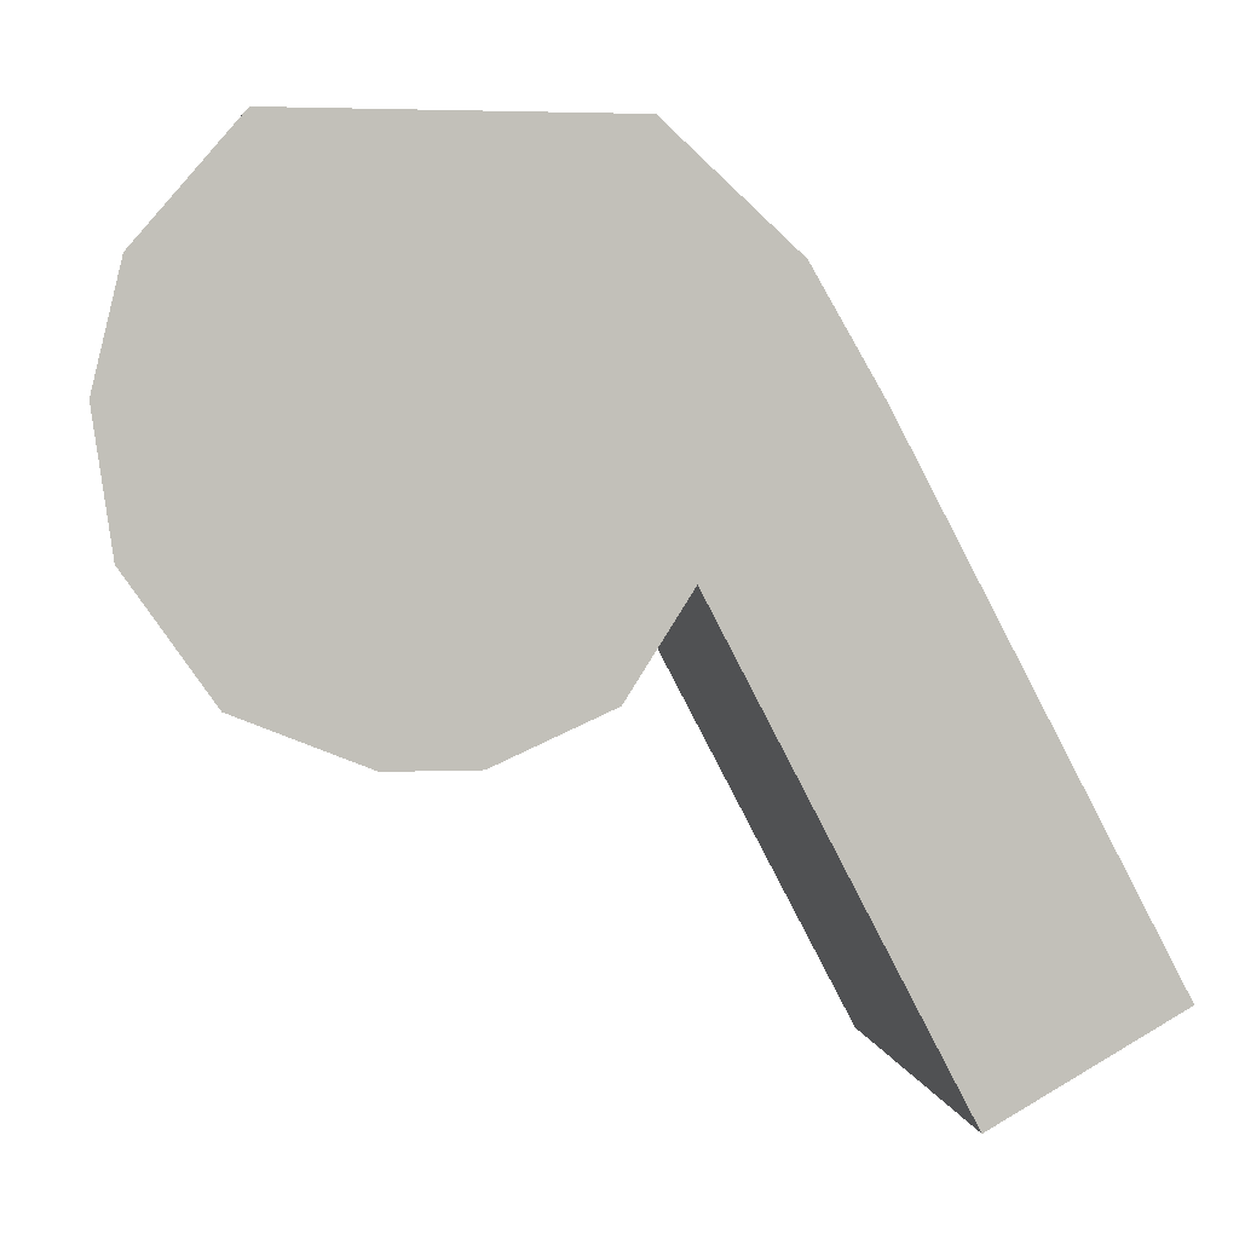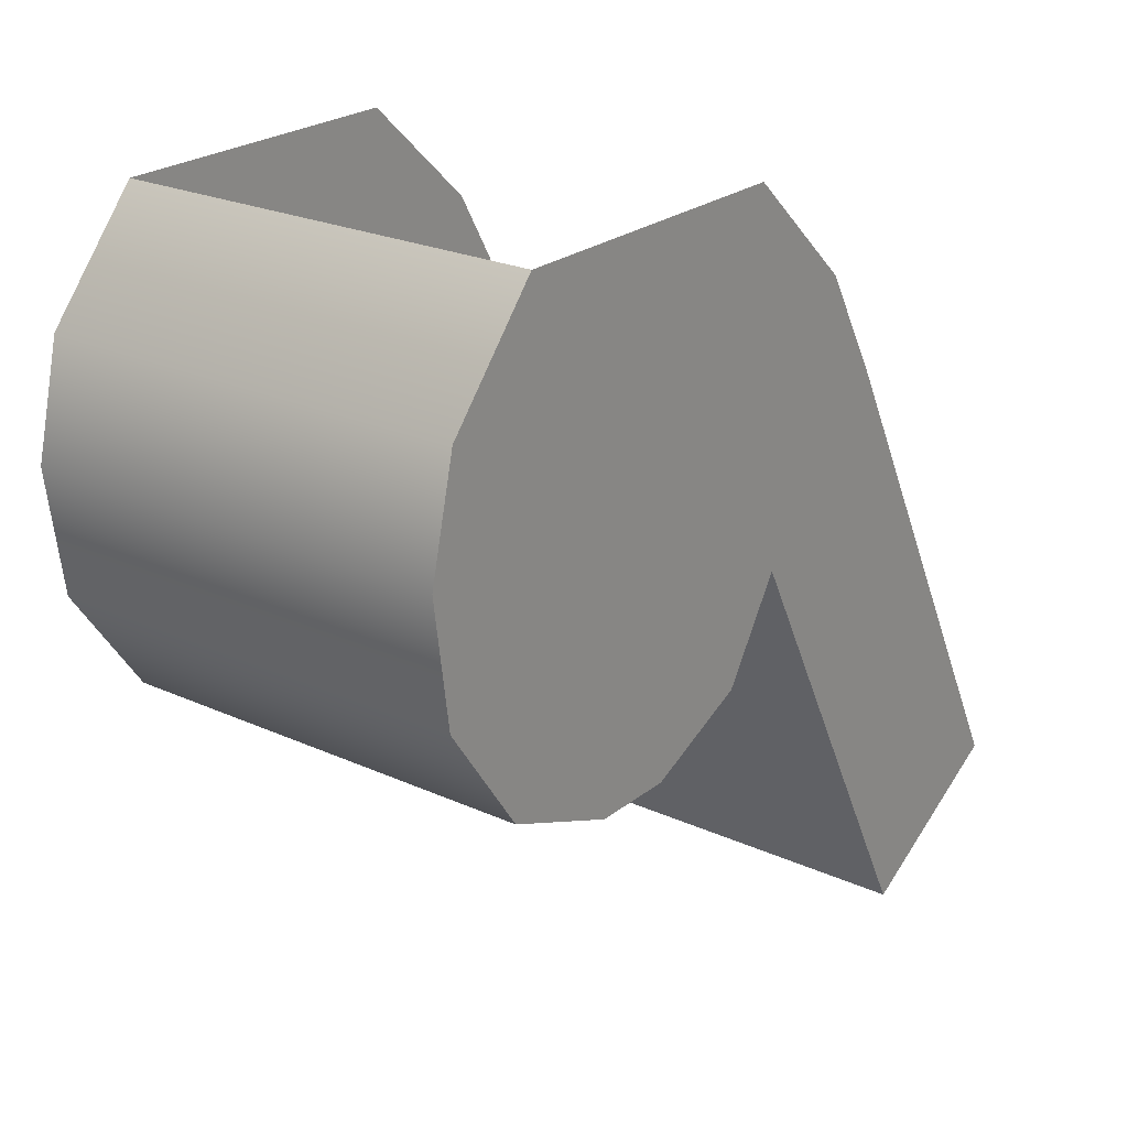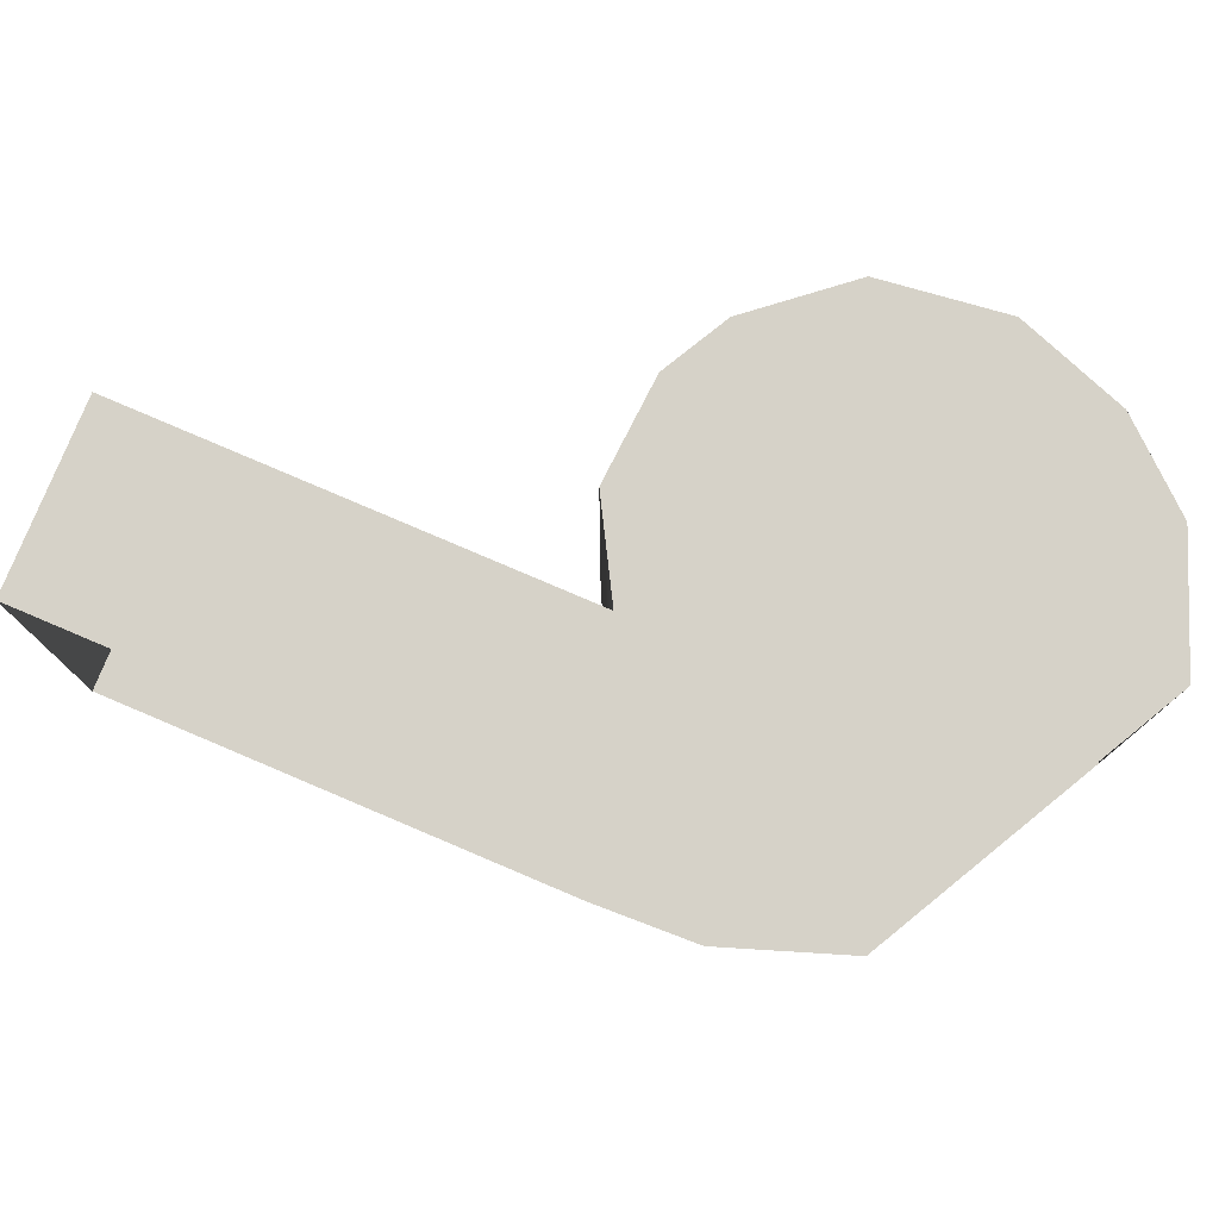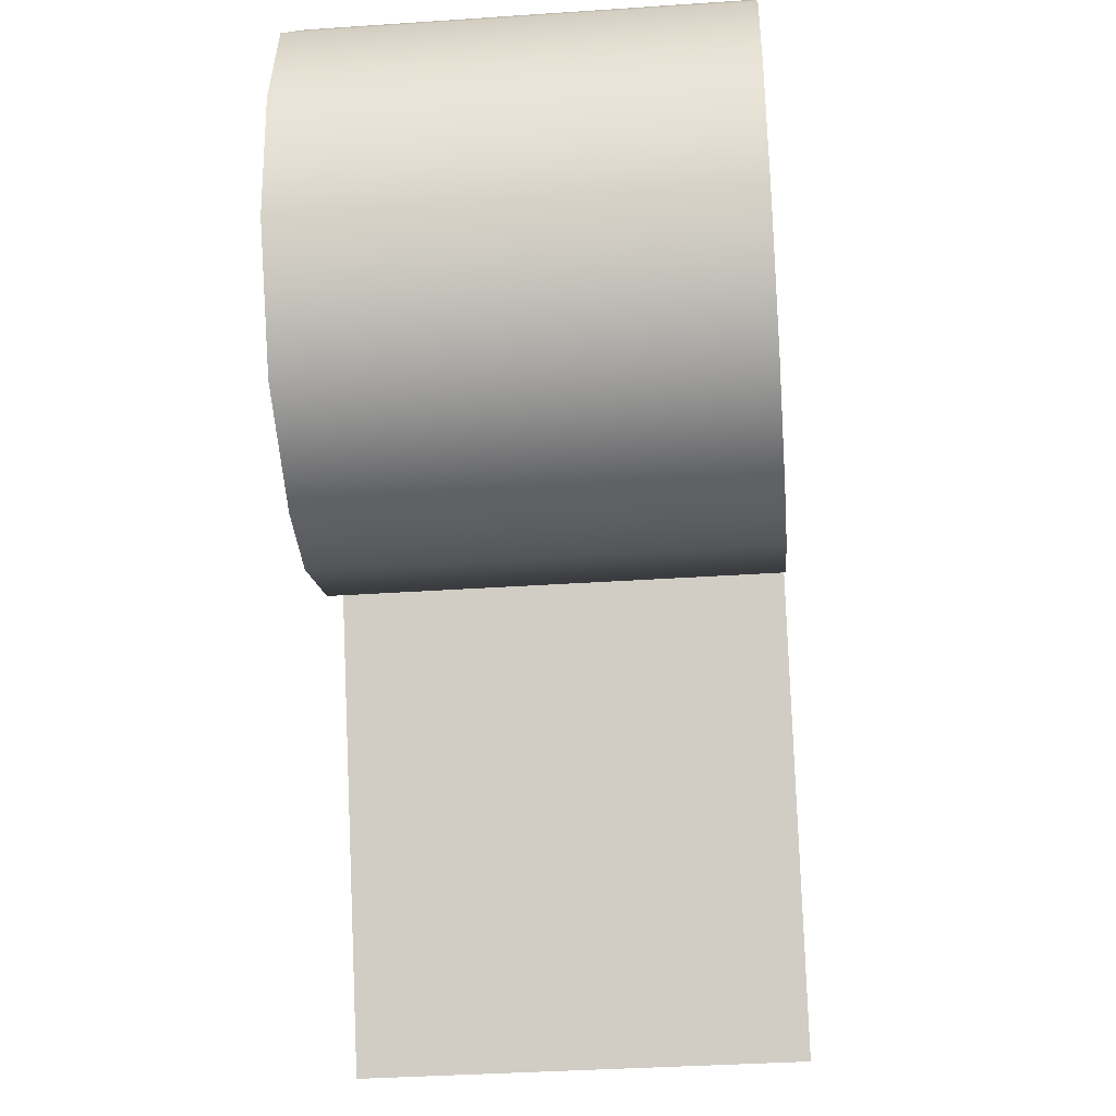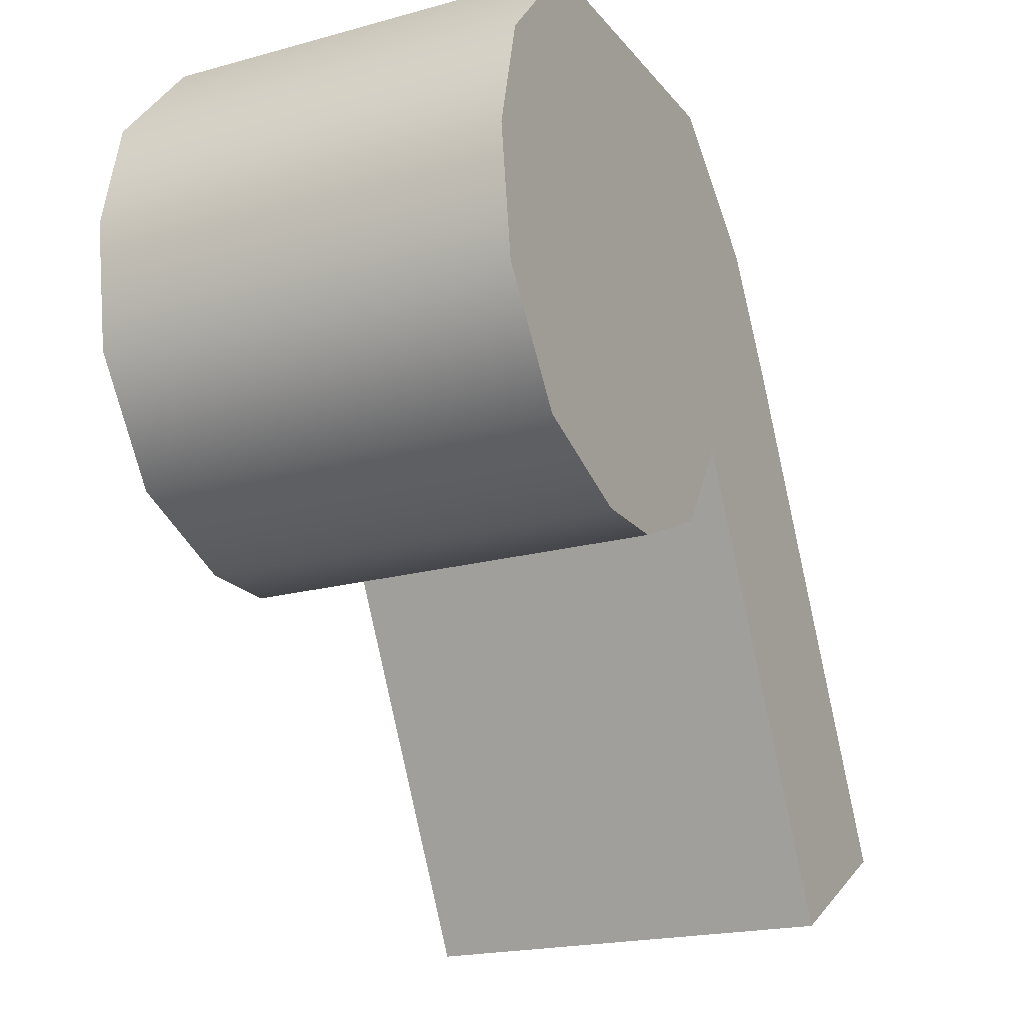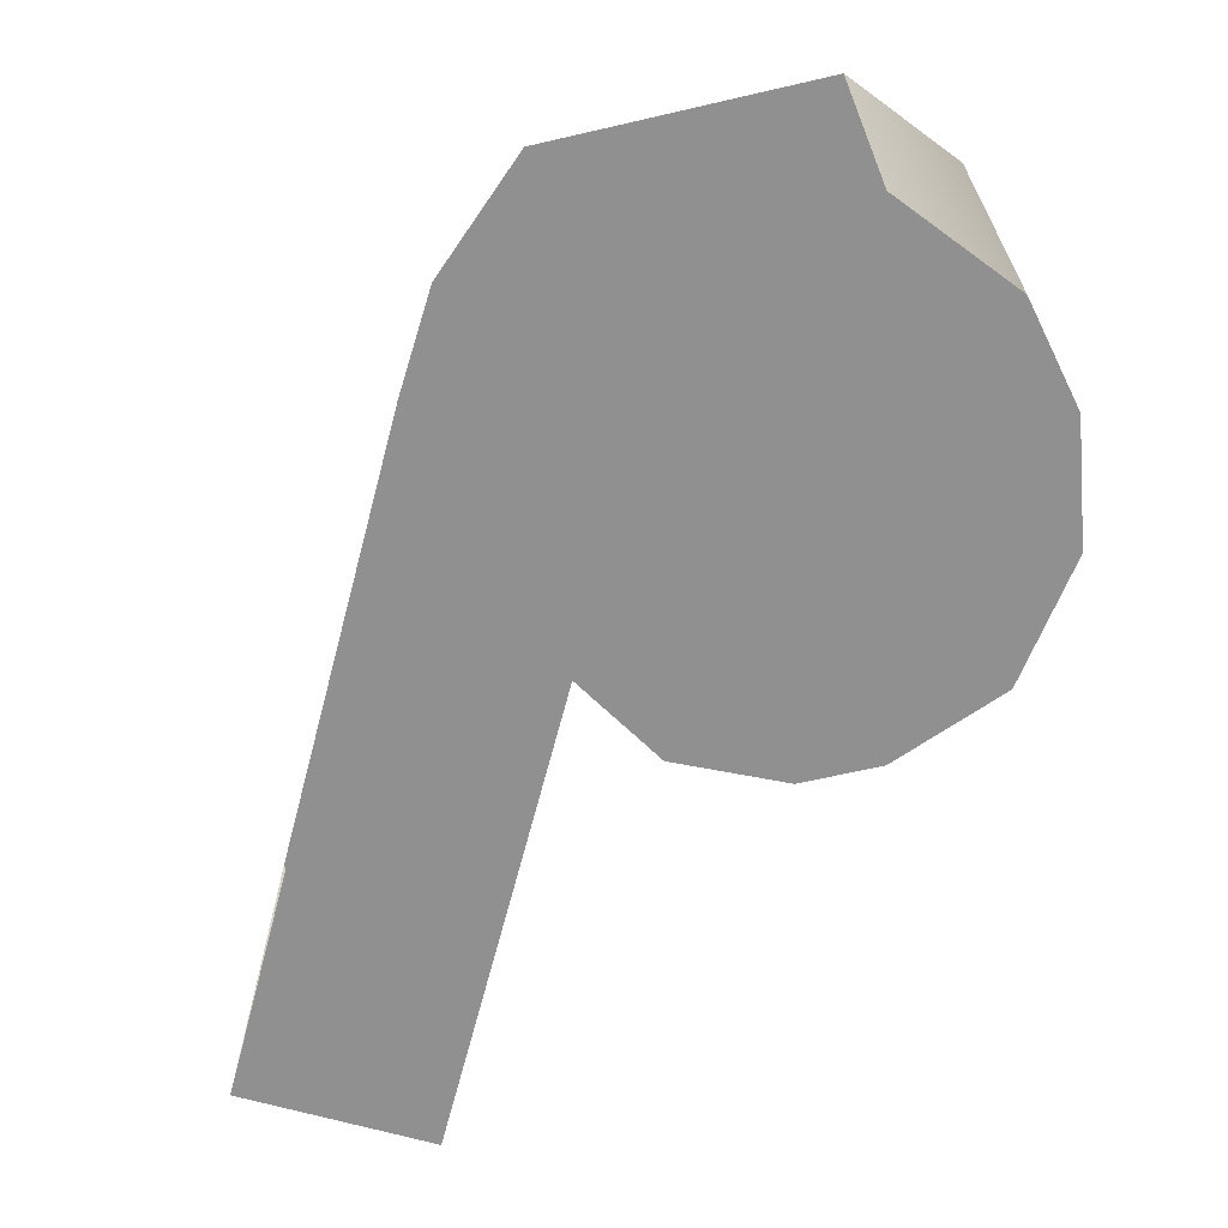
<metadata>
{"format":"obj","ext":"obj","renderer":"f3d","projection":"perspective","resolution":1024,"background":"white","views":[{"elev":3.5,"azim":-9.1,"up":"+Y"},{"elev":23.5,"azim":-52.5,"up":"+Y"},{"elev":77.5,"azim":141.0,"up":"+Z"},{"elev":-36.7,"azim":-85.0,"up":"+Y"},{"elev":-19.9,"azim":-63.0,"up":"+Y"},{"elev":-65.8,"azim":-166.9,"up":"+Z"}]}
</metadata>
<code>
v 283 666 208.1
v 286 666.8 208.1
v 281.1 666.8 208.1
v 279.5 670.6 208.1
v 288.4 672.4 208.1
v 279.9 672.4 208.1
v 286.5 674.2 208.1
v 281.4 674.2 208.1
v 287 668.3 208.1
v 279.8 668.6 208.1
v 293.6 662.7 208.1
v 289.5 670.6 208.1
v 279.9 672.4 201.2
v 279.5 670.6 208.1
v 279.9 672.4 208.1
v 281.4 674.2 208.1
v 281.4 674.2 201.2
v 287 668.3 201.2
v 286 666.8 208.1
v 286 666.8 201.2
v 279.8 668.6 201.2
v 281.1 666.8 208.1
v 279.8 668.6 208.1
v 287 668.3 201.2
v 290.8 661.1 208.1
v 287 668.3 208.1
v 290.8 661.1 201.2
v 293.6 662.7 208.1
v 290.8 661.1 208.1
v 283 666 201.2
v 286 666.8 201.2
v 284.3 666 201.2
v 288.4 672.4 201.2
v 279.5 670.6 201.2
v 279.9 672.4 201.2
v 286.5 674.2 201.2
v 281.4 674.2 201.2
v 287 668.3 201.2
v 279.8 668.6 201.2
v 281.1 666.8 201.2
v 293.6 662.7 201.2
v 290.8 661.1 201.2
v 284.3 666 201.2
v 283 666 208.1
v 283 666 201.2
v 281.1 666.8 201.2
v 279.5 670.6 201.2
v 284.3 666 208.1
v 284.3 666 208.1
v 290.8 661.1 208.1
v 287 668.3 208.1
v 290.8 661.1 201.2
v 293.6 662.7 201.2
v 289.5 670.6 201.2
f 1 2 3
f 4 5 6
f 6 7 8
f 9 4 10
f 3 9 10
f 9 11 12
f 13 14 15
f 13 16 17
f 18 19 20
f 21 22 23
f 24 25 26
f 27 28 29
f 30 31 32
f 33 34 35
f 36 35 37
f 34 38 39
f 40 38 31
f 38 41 42
f 43 44 45
f 45 22 46
f 21 14 47
f 20 48 43
f 1 49 2
f 4 12 5
f 6 5 7
f 9 12 4
f 3 2 9
f 9 50 11
f 13 47 14
f 13 15 16
f 18 51 19
f 21 46 22
f 24 52 25
f 27 53 28
f 30 40 31
f 33 54 34
f 36 33 35
f 34 54 38
f 40 39 38
f 38 54 41
f 43 48 44
f 45 44 22
f 21 23 14
f 20 19 48

</code>
